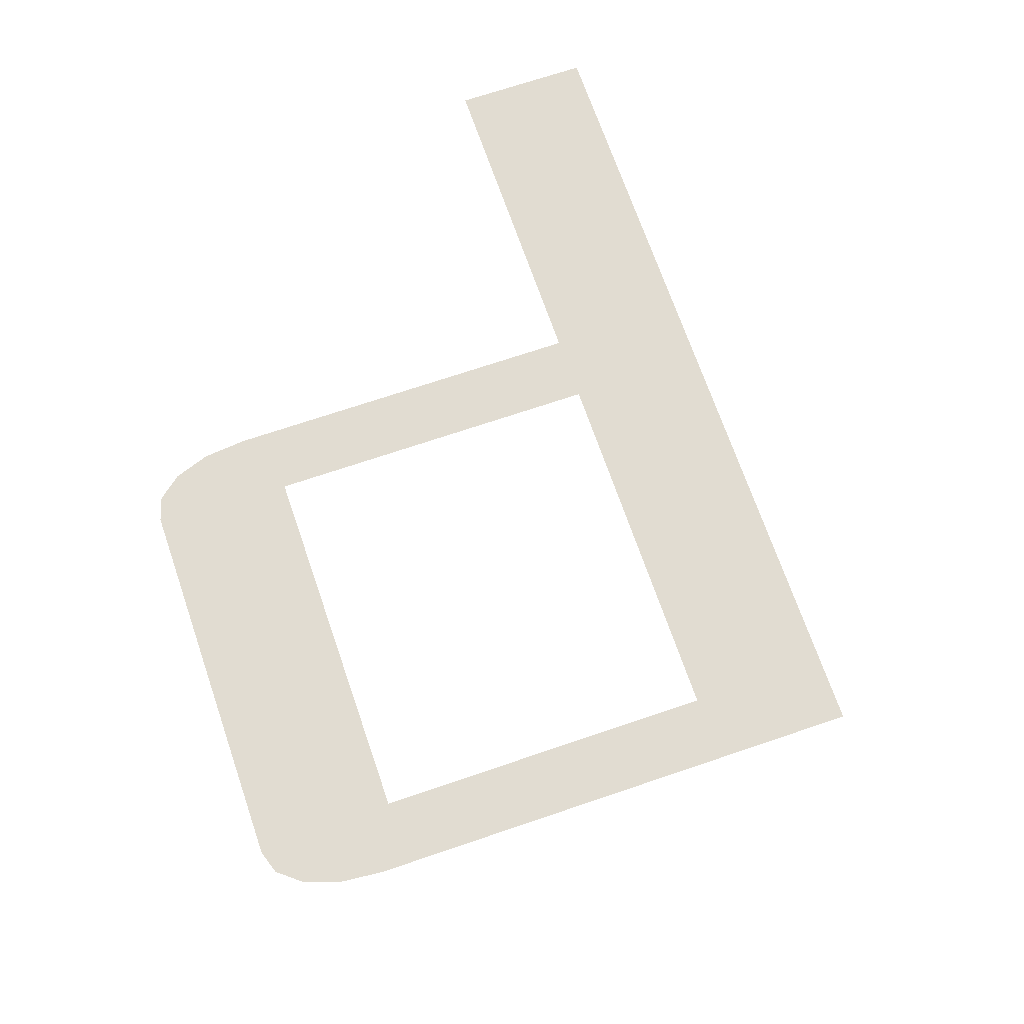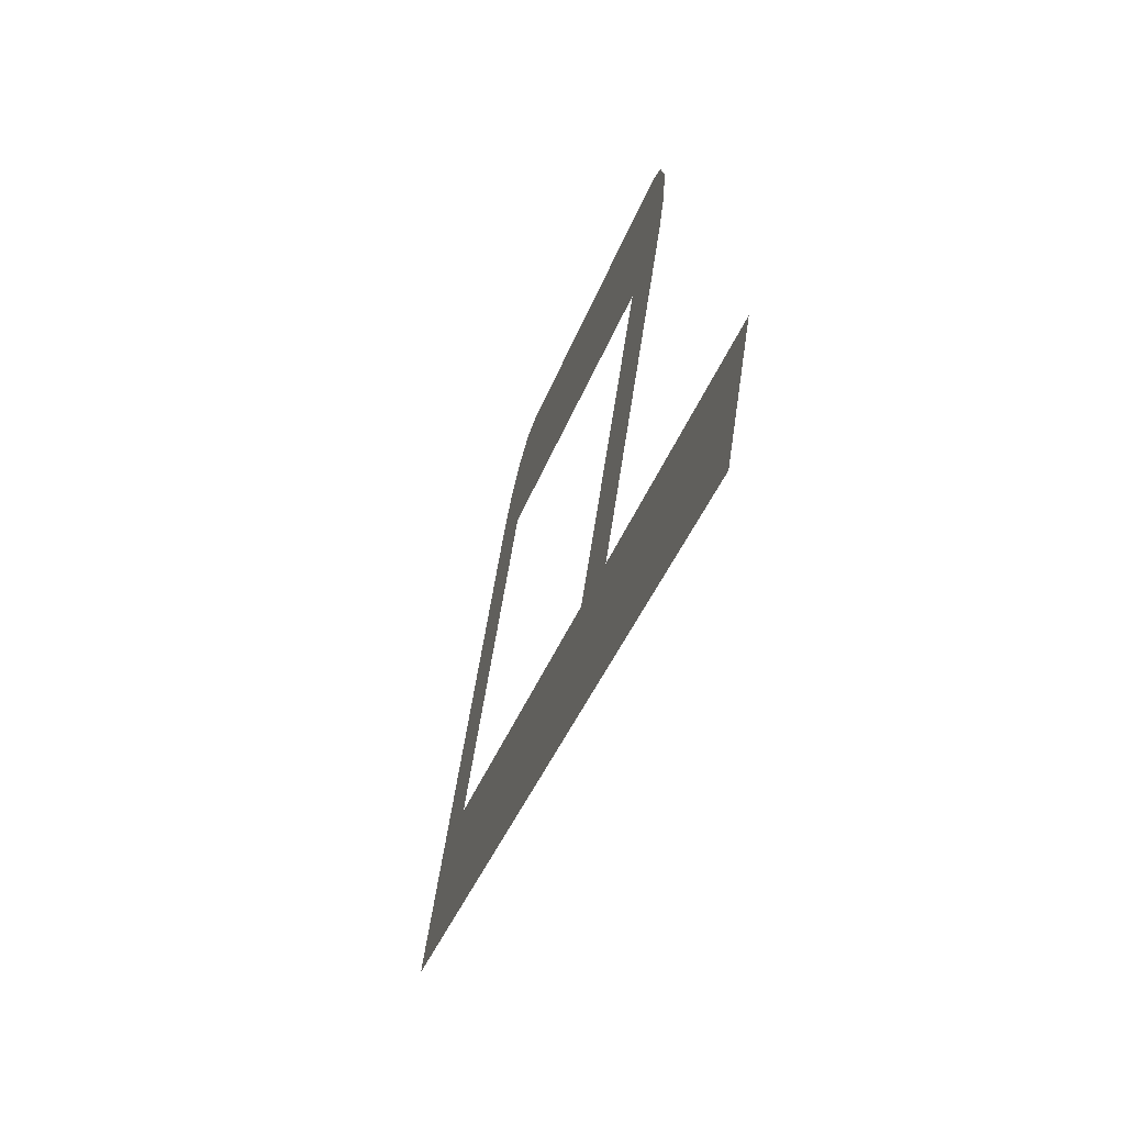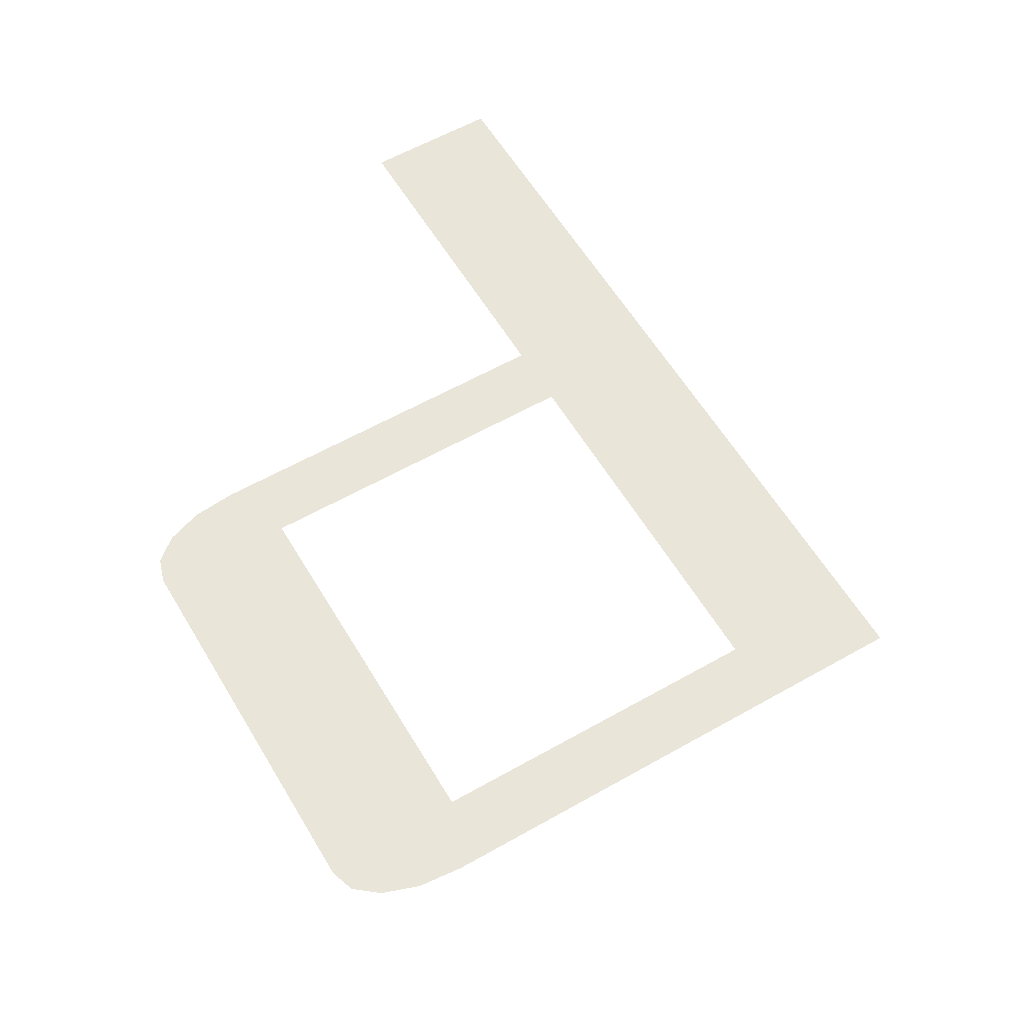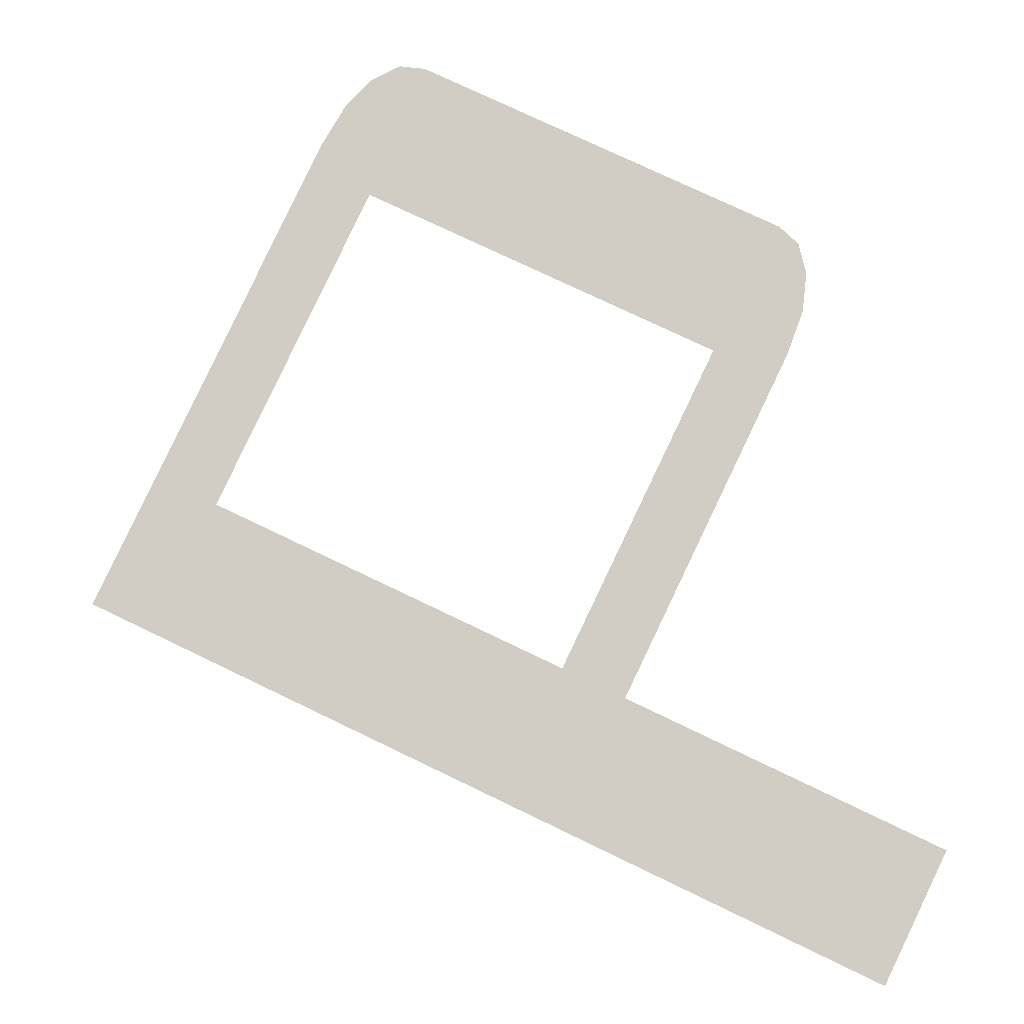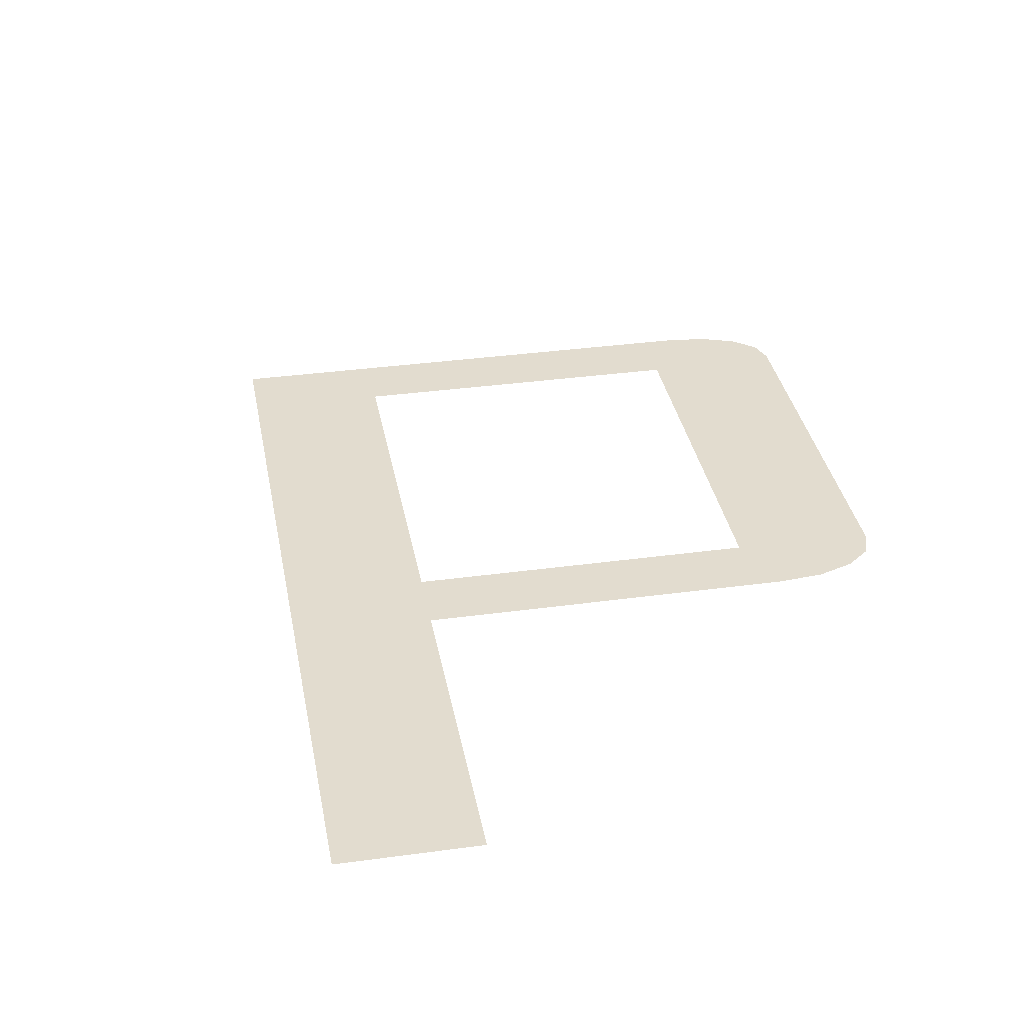
<metadata>
{"format":"obj","ext":"obj","renderer":"f3d","projection":"perspective","resolution":1024,"background":"white","views":[{"elev":69.0,"azim":-134.5,"up":"+Z"},{"elev":-60.1,"azim":71.3,"up":"+Y"},{"elev":58.4,"azim":-146.1,"up":"+Z"},{"elev":-8.2,"azim":3.4,"up":"+Y"},{"elev":34.7,"azim":54.0,"up":"+Z"}]}
</metadata>
<code>
o #ID4068
v -0.05115 0.08374 0.5498
v -0.05346 0.07541 0.5498
v -0.05622 0.07317 0.5498
v -0.05005 0.08252 0.5498
v -0.051 0.084 0.5498
v -0.04644 0.08435 0.5498
v -0.04228 0.0788 0.5498
v -0.04076 0.08163 0.5498
v -0.0443 0.07102 0.5498
v -0.04569 0.07168 0.5498
v -0.04063 0.0787 0.5498
v -0.04034 0.08122 0.5498
v -0.04027 0.07967 0.5498
v -0.04018 0.08054 0.5498
v -0.03876 0.06481 0.5498
v -0.03738 0.0677 0.5498
v -0.03738 0.0677 0.5498
v -0.0443 0.07102 0.5498
v -0.03876 0.06481 0.5498
v -0.04569 0.07168 0.5498
v -0.05346 0.07541 0.5498
v -0.05622 0.07317 0.5498
v -0.04018 0.08054 0.5498
v -0.04034 0.08122 0.5498
v -0.04027 0.07967 0.5498
v -0.04063 0.0787 0.5498
v -0.04076 0.08163 0.5498
v -0.04228 0.0788 0.5498
v -0.04644 0.08435 0.5498
v -0.05005 0.08252 0.5498
v -0.051 0.084 0.5498
v -0.05115 0.08374 0.5498
v -0.05062 0.08463 0.5498
v -0.04644 0.08435 0.5498
v -0.051 0.084 0.5498
v -0.05001 0.08525 0.5498
v -0.04938 0.08555 0.5498
v -0.0488 0.08548 0.5498
v -0.0488 0.08548 0.5498
v -0.04938 0.08555 0.5498
v -0.04644 0.08435 0.5498
v -0.05001 0.08525 0.5498
v -0.05062 0.08463 0.5498
v -0.051 0.084 0.5498
f 1 2 3
f 2 1 4
f 4 1 5
f 4 5 6
f 4 6 7
f 7 6 8
f 7 9 10
f 9 7 11
f 11 7 8
f 11 8 12
f 11 12 13
f 13 12 14
f 2 15 3
f 15 2 10
f 15 10 9
f 15 9 16
f 17 18 19
f 18 20 19
f 20 21 19
f 22 19 21
f 23 24 25
f 25 24 26
f 24 27 26
f 27 28 26
f 26 28 18
f 20 18 28
f 27 29 28
f 28 29 30
f 29 31 30
f 31 32 30
f 30 32 21
f 22 21 32
f 33 34 35
f 34 33 36
f 34 36 37
f 34 37 38
f 39 40 41
f 40 42 41
f 42 43 41
f 44 41 43

</code>
